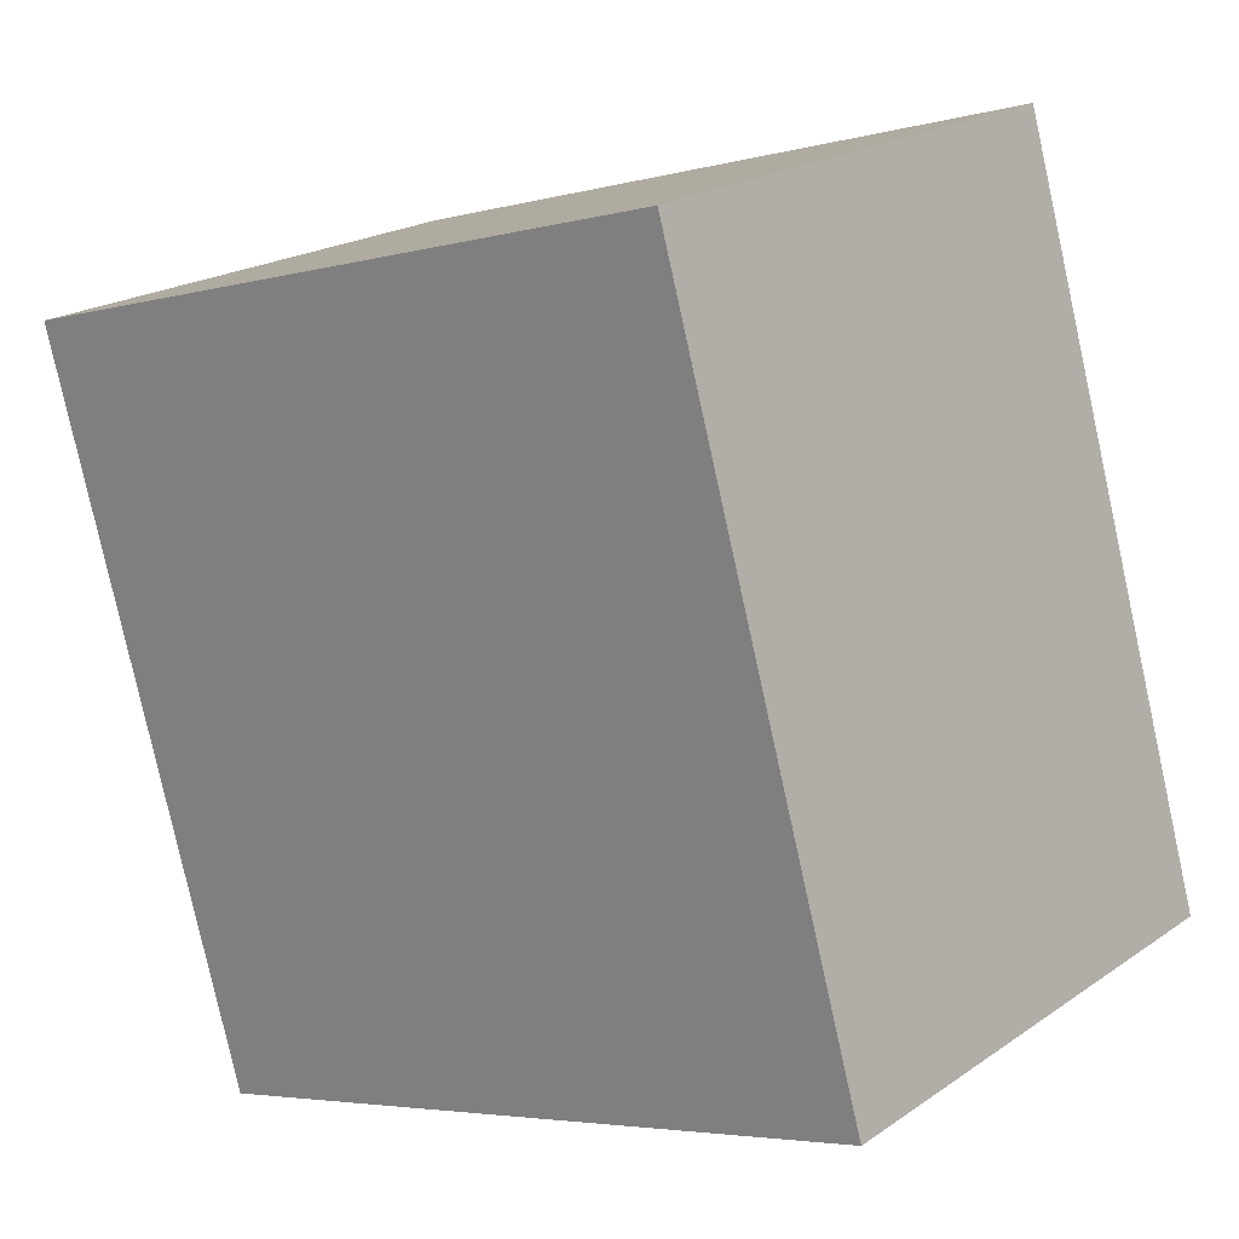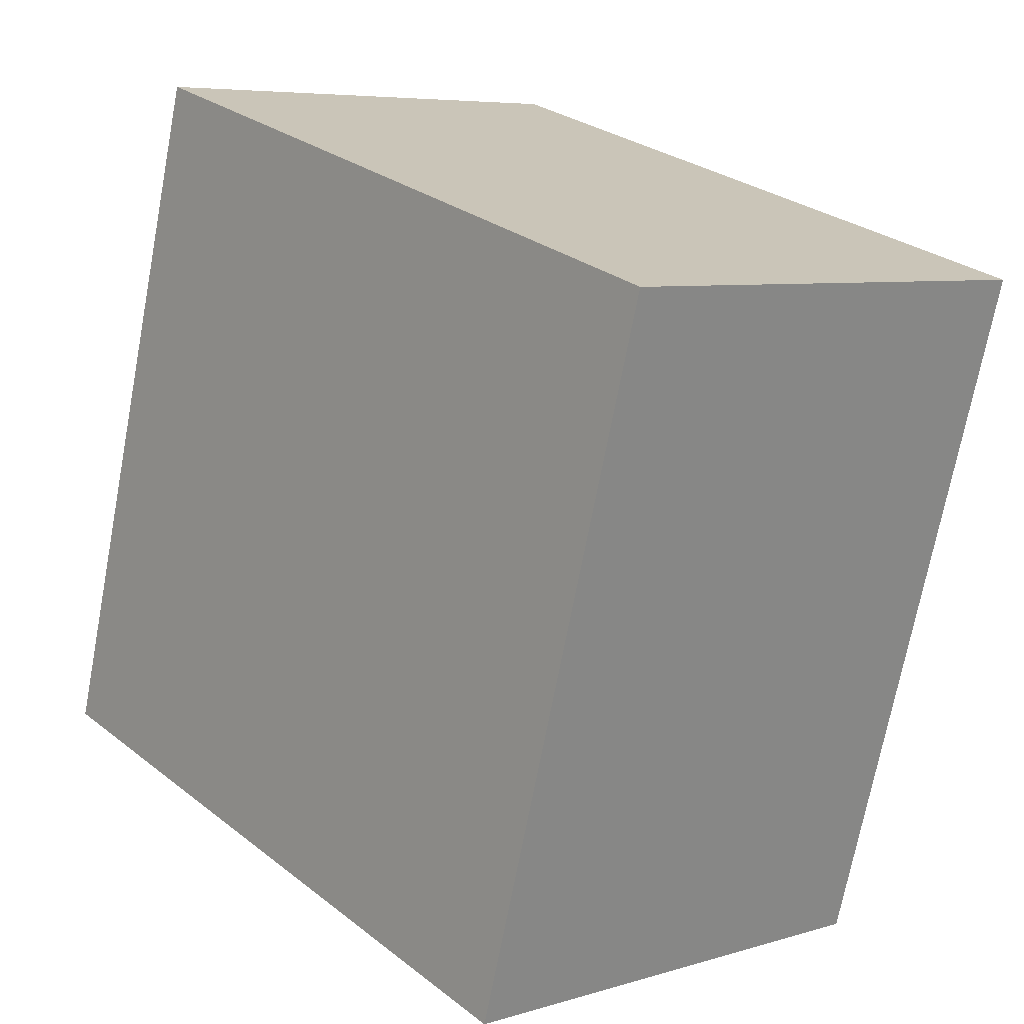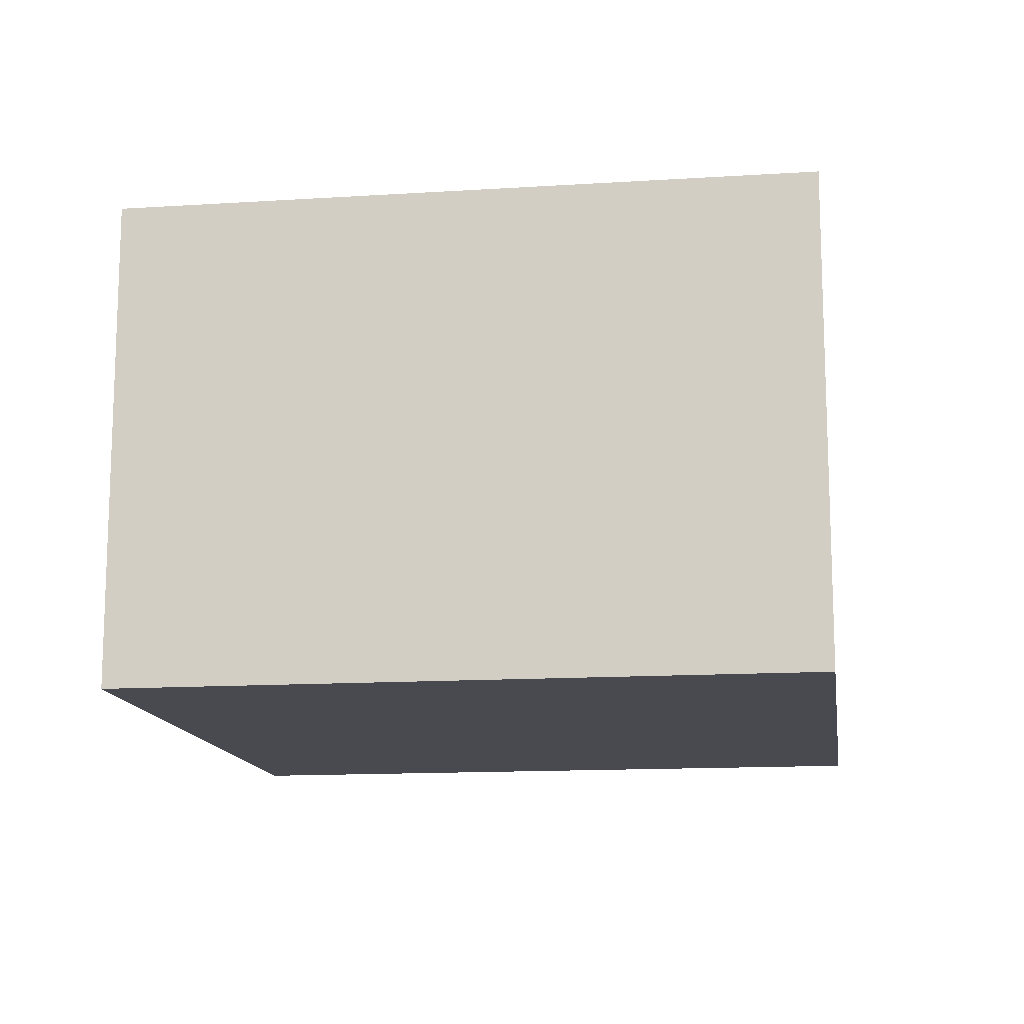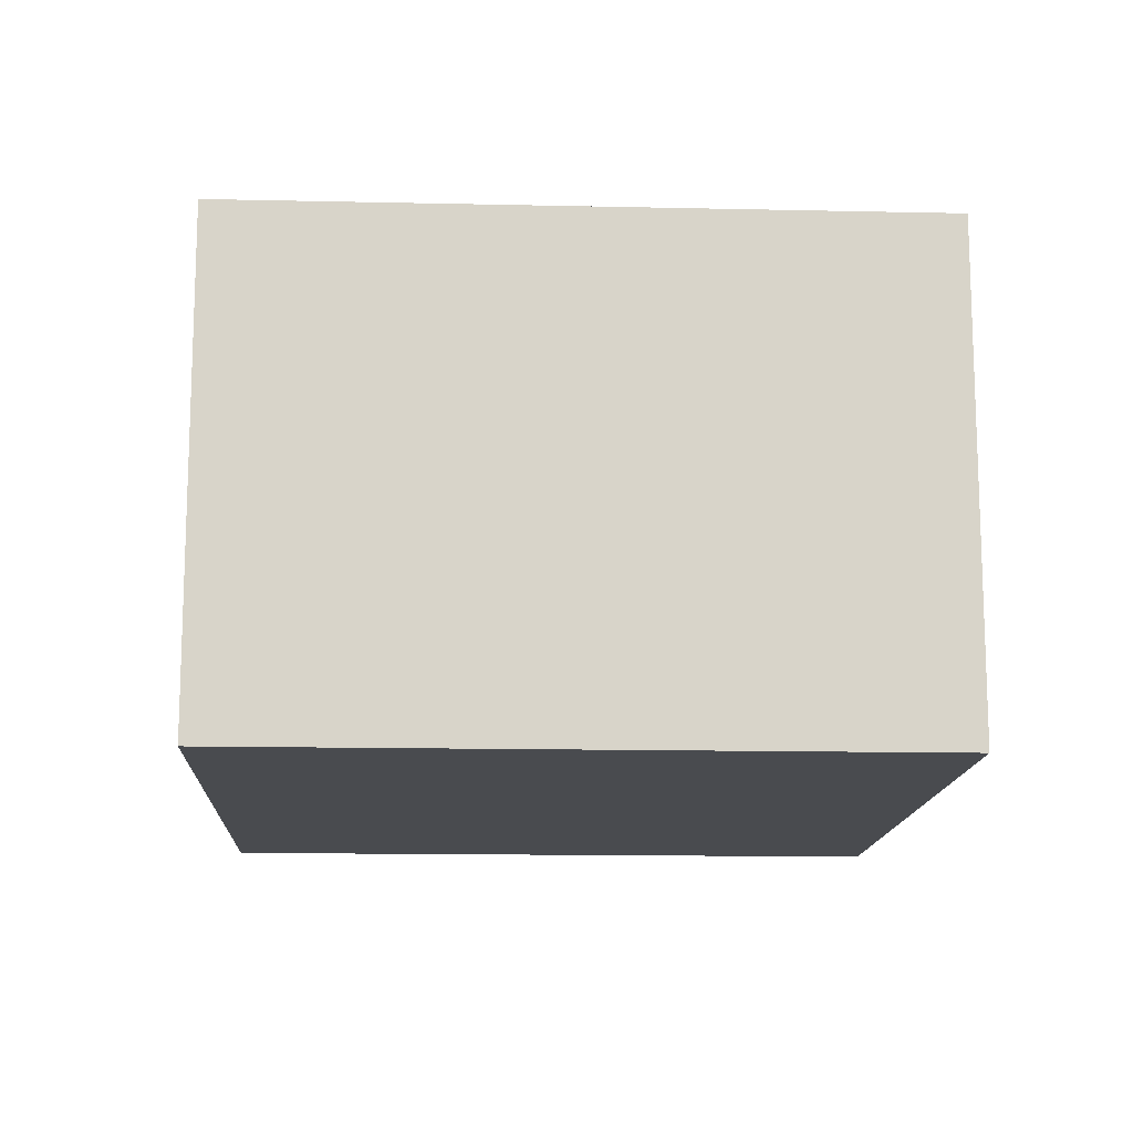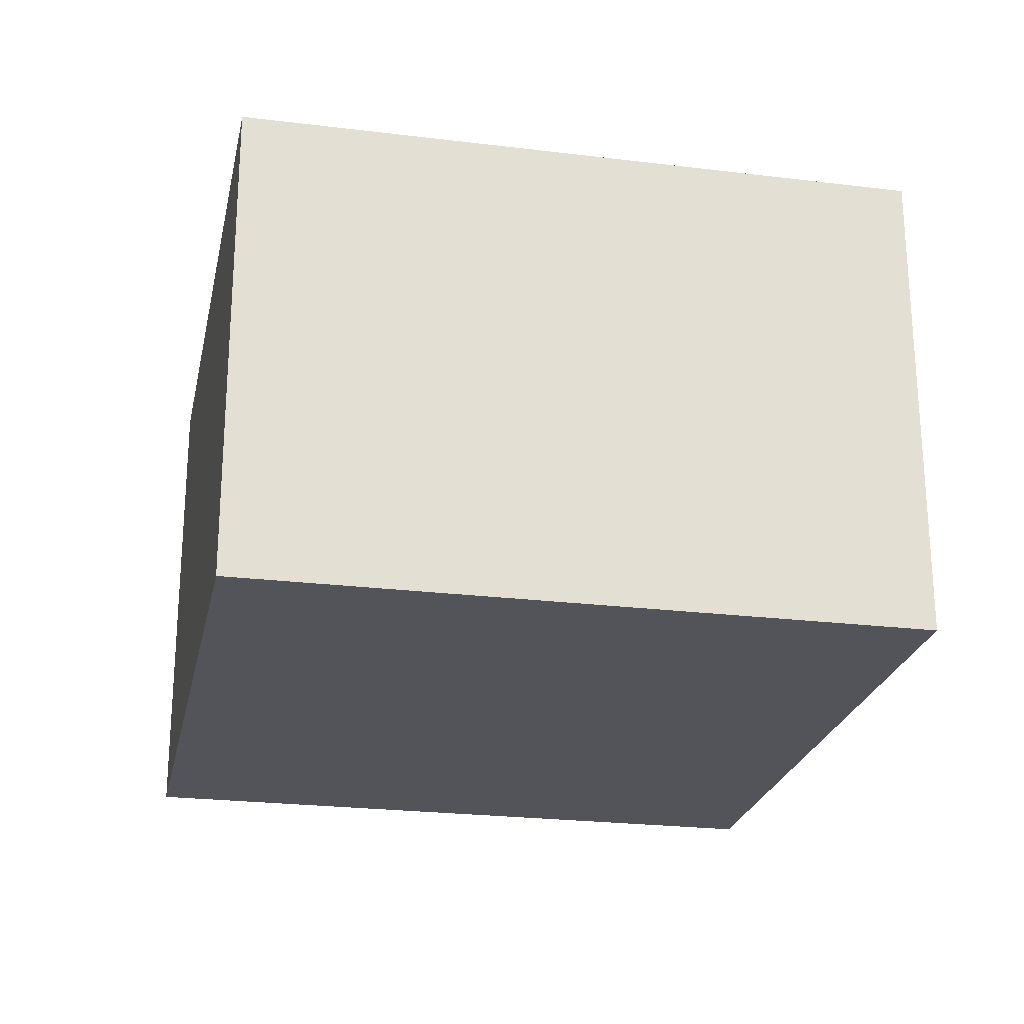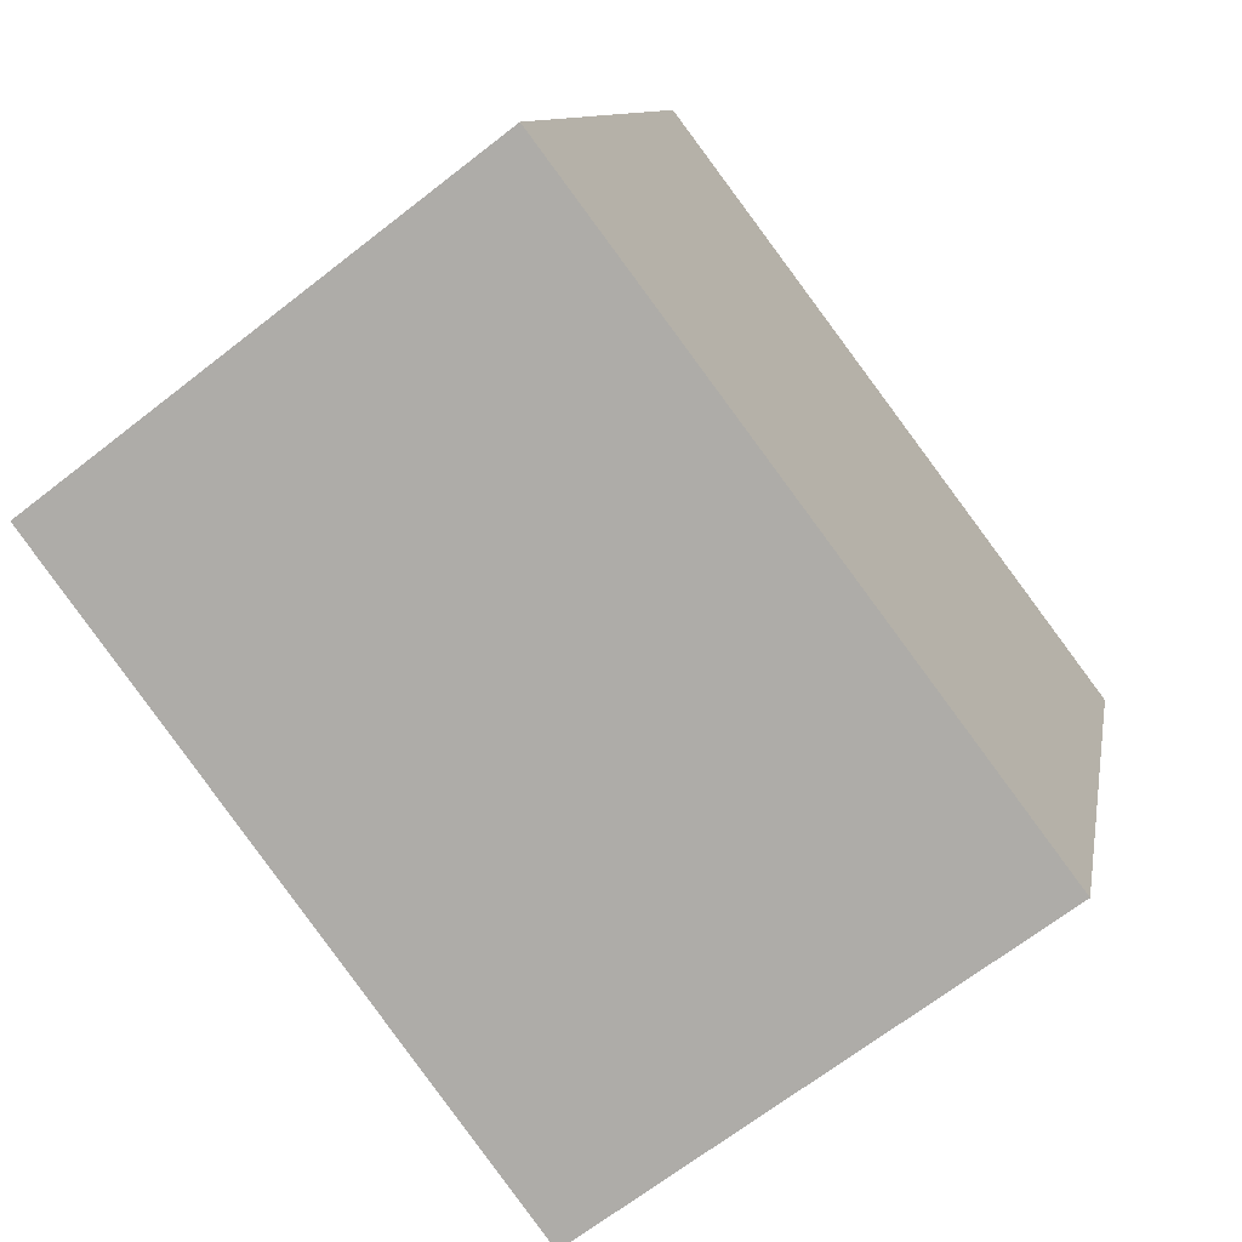
<metadata>
{"format":"obj","ext":"obj","renderer":"f3d","projection":"perspective","resolution":1024,"background":"white","views":[{"elev":20.4,"azim":-140.9,"up":"+Z"},{"elev":6.4,"azim":47.8,"up":"+Z"},{"elev":-13.6,"azim":-65.7,"up":"+Y"},{"elev":-13.8,"azim":13.3,"up":"+Y"},{"elev":-23.9,"azim":-175.4,"up":"+Y"},{"elev":-66.8,"azim":-51.8,"up":"+Z"}]}
</metadata>
<code>
v  0 2.137 1.309e-16
v  3.724 2.137 2.092
v  2.877 2.137 -0.833
v  0.846 2.137 2.925
v  2.877 5.101e-17 -0.833
v  0 0 0
v  0.846 -1.791e-16 2.925
v  3.724 -1.281e-16 2.092
g defaultobject
f 1 2 3
f 2 1 4
f 5 1 3
f 1 5 6
f 6 4 1
f 4 6 7
f 7 2 4
f 2 7 8
f 8 3 2
f 3 8 5
f 5 7 6
f 7 5 8

</code>
